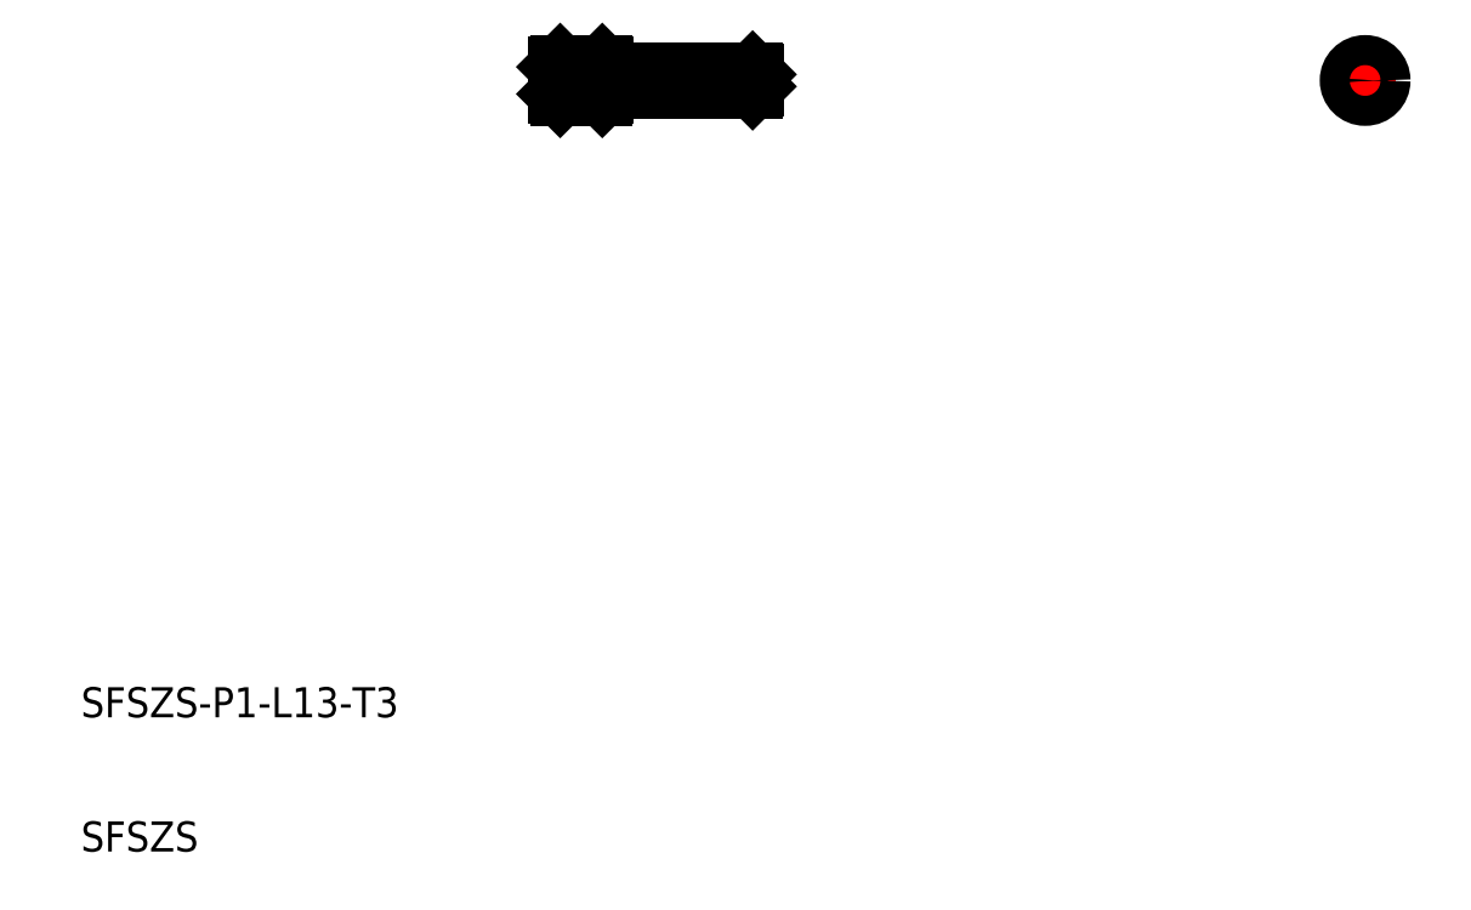
<metadata>
{"format":"dxf","ext":"dxf","renderer":"ezdxf+matplotlib","layout":"modelspace","background":"white","min_lineweight":24,"dpi":150}
</metadata>
<code>
0
SECTION
2
ENTITIES
0
TEXT
8
0
10
134.9
20
152.9
30
0
40
2
1
SFSZS-P1-L13-T3
0
TEXT
8
0
10
134.9
20
144
30
0
40
2
1
SFSZS
0
LINE
8
CENTER
10
166.2
20
195.3
30
0
11
180.2
21
195.3
31
0
0
LINE
8
0
10
169.7
20
194.8
30
0
11
179.6
21
194.8
31
0
0
LINE
8
0
10
179.7
20
194.9
30
0
11
179.7
21
195.7
31
0
0
LINE
8
0
10
179.6
20
195.8
30
0
11
169.7
21
195.8
31
0
0
LINE
8
0
10
166.7
20
195.8
30
0
11
166.7
21
194.8
31
0
0
LINE
8
0
10
166.8
20
194.3
30
0
11
169.6
21
194.3
31
0
0
LINE
8
0
10
169.7
20
196.3
30
0
11
169.7
21
196.3
31
0
0
LINE
8
0
10
169.6
20
196.3
30
0
11
166.8
21
196.3
31
0
0
LINE
8
0
10
166.7
20
196.2
30
0
11
166.7
21
194.4
31
0
0
LINE
8
0
10
169.7
20
196.2
30
0
11
169.7
21
194.4
31
0
0
LINE
8
0
10
169.6
20
196.3
30
0
11
169.7
21
196.2
31
0
0
LINE
8
0
10
169.6
20
194.3
30
0
11
169.7
21
194.4
31
0
0
LINE
8
0
10
166.8
20
196.3
30
0
11
166.7
21
196.2
31
0
0
LINE
8
0
10
166.7
20
194.4
30
0
11
166.8
21
194.3
31
0
0
LINE
8
0
10
179.6
20
195.8
30
0
11
179.7
21
195.7
31
0
0
LINE
8
0
10
179.6
20
194.8
30
0
11
179.7
21
194.9
31
0
0
LINE
8
CENTER
10
218.8
20
195.3
30
0
11
221.8
21
195.3
31
0
0
LINE
8
CENTER
10
220.3
20
196.8
30
0
11
220.3
21
193.8
31
0
0
CIRCLE
8
0
10
220.3
20
195.3
30
0
40
1
0
CIRCLE
8
0
10
220.3
20
195.3
30
0
40
0.5
0
VIEWPORT
8
0
10
5.614
20
3.902
30
0
40
13.1
41
8.746
68
     1
69
     1
0
VIEWPORT
8
0
10
5.614
20
3.902
30
0
40
8.982
41
6.243
68
     2
69
     2
0
ENDSEC
0
EOF

</code>
